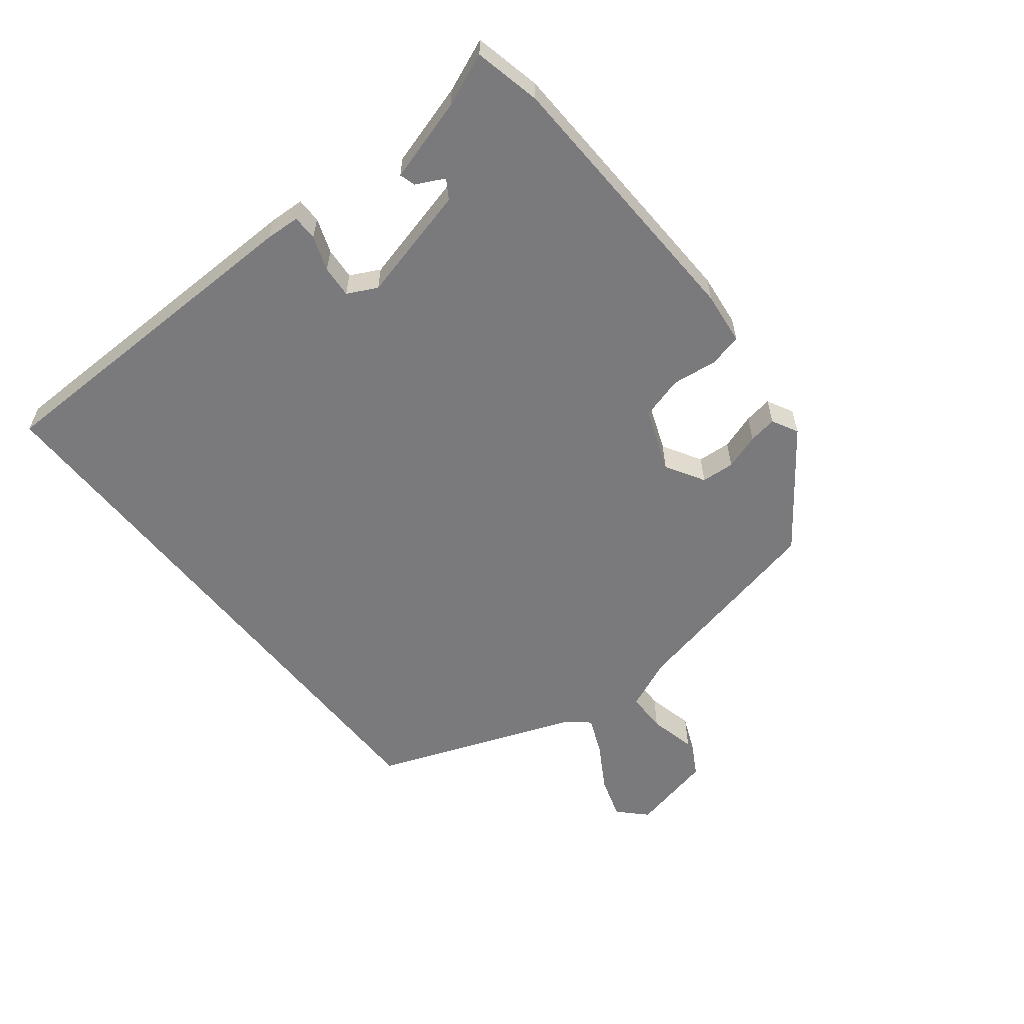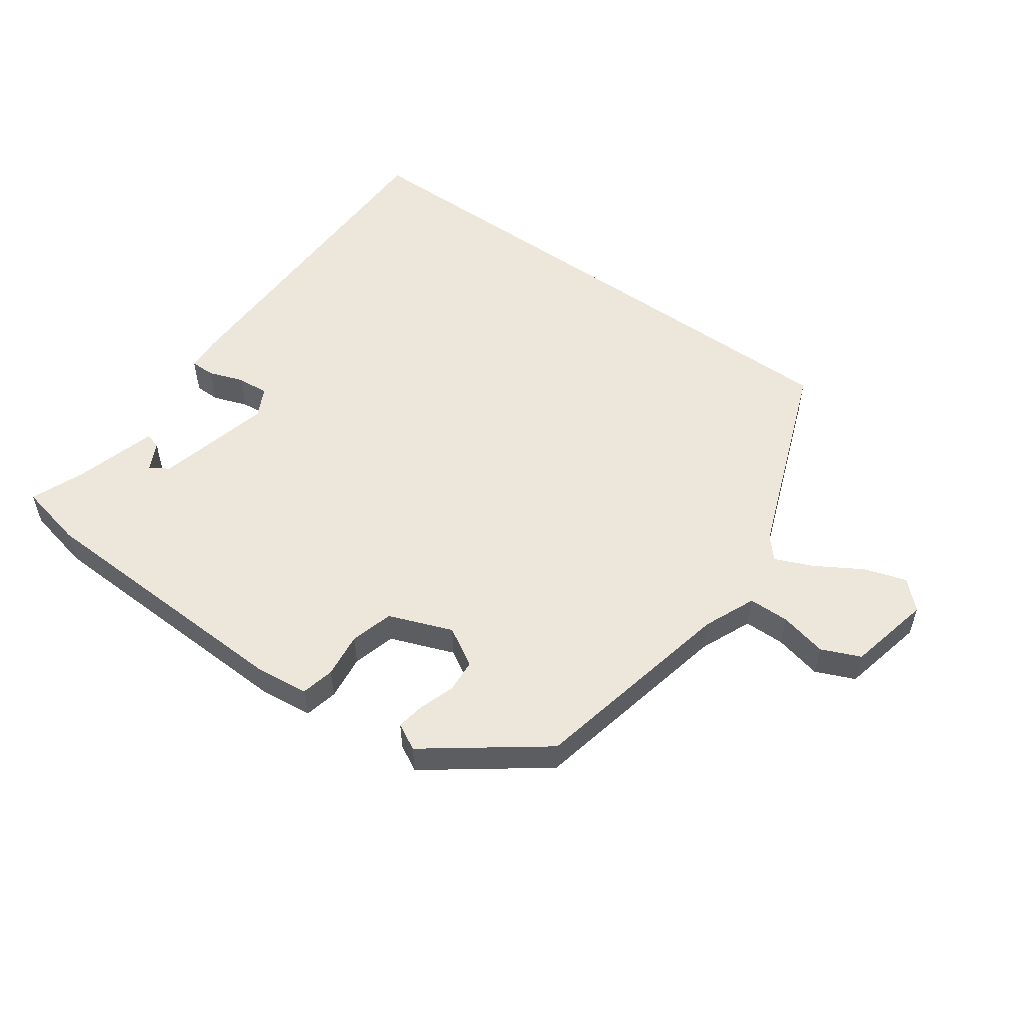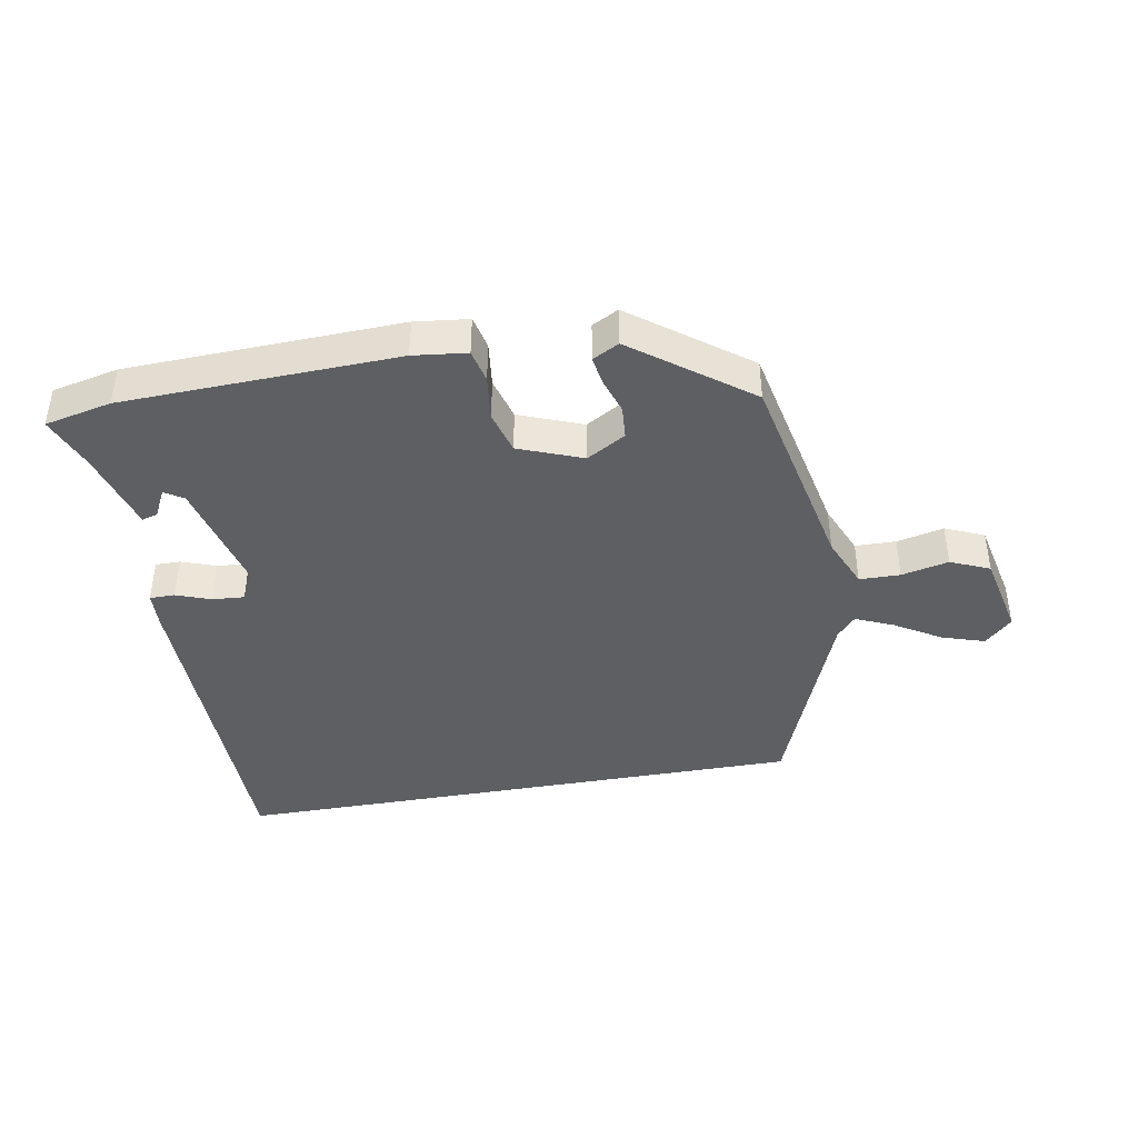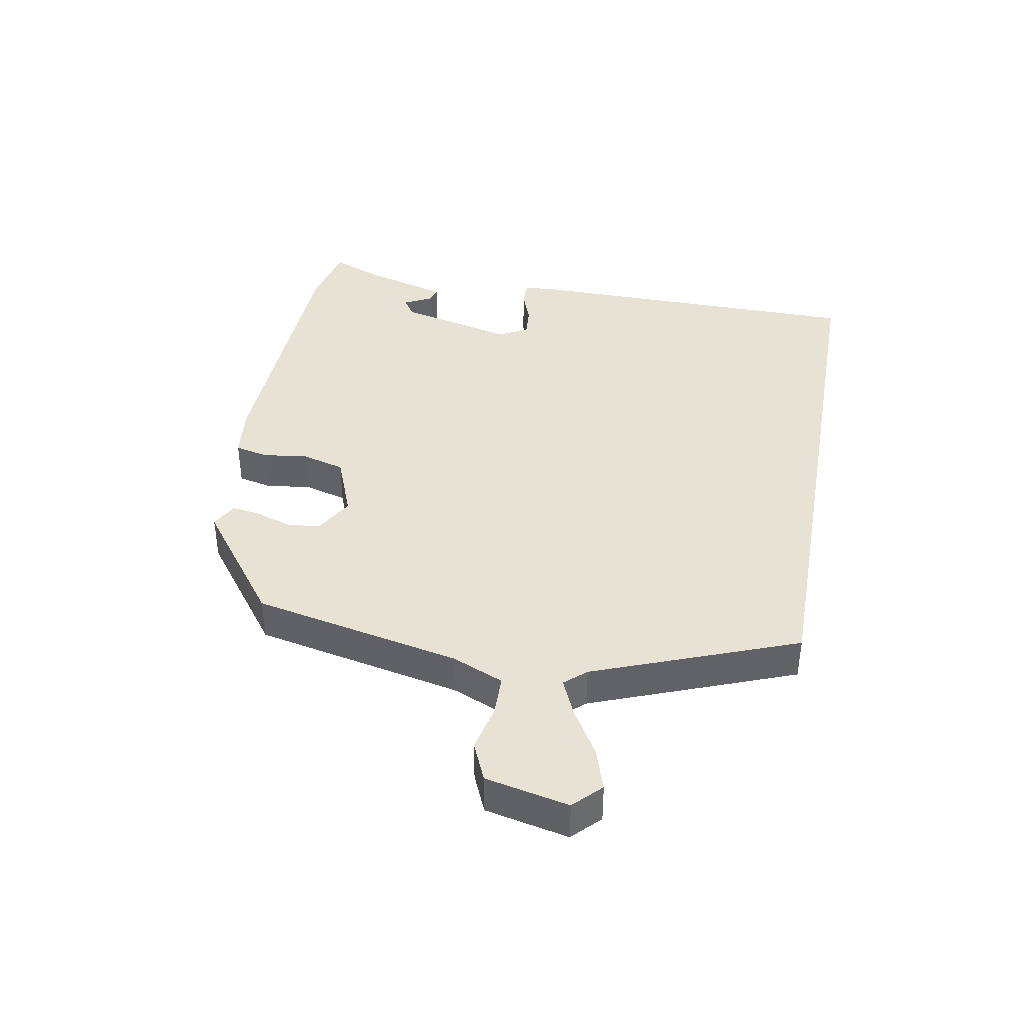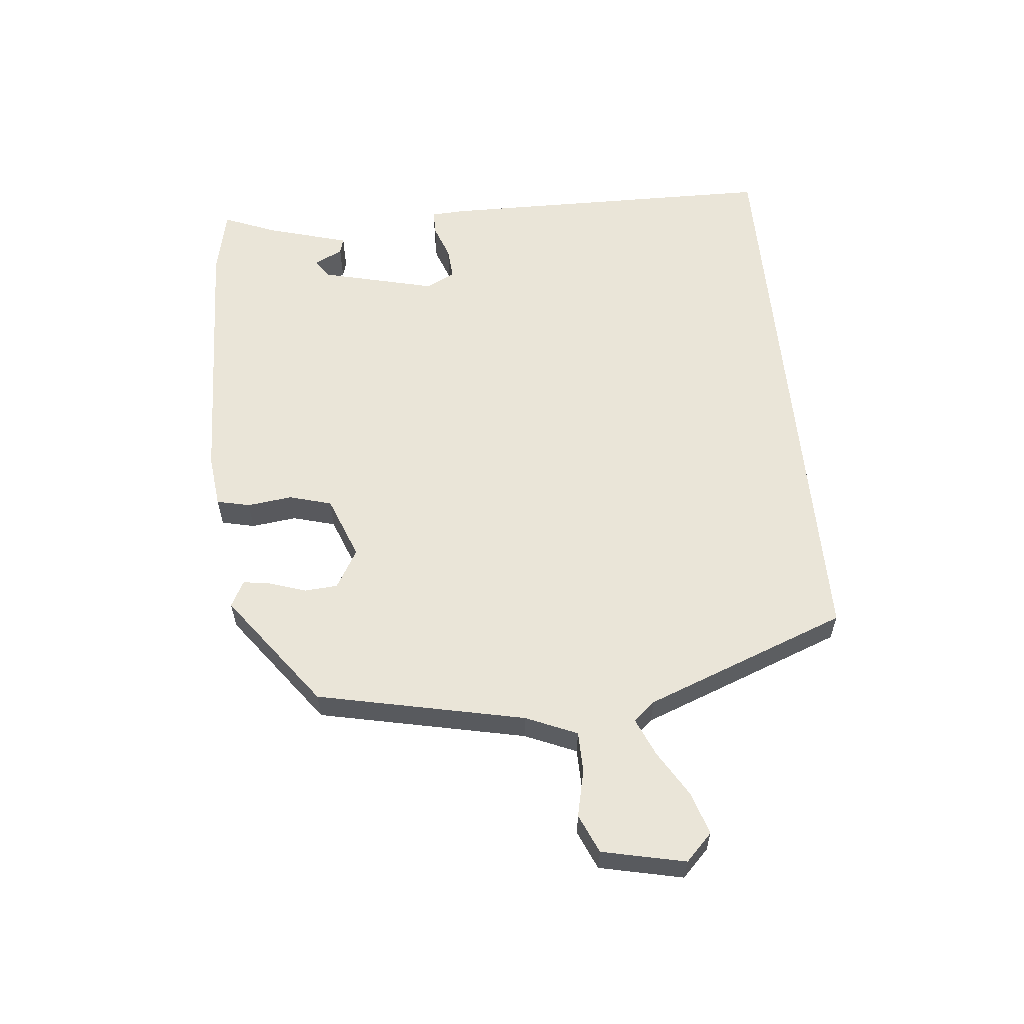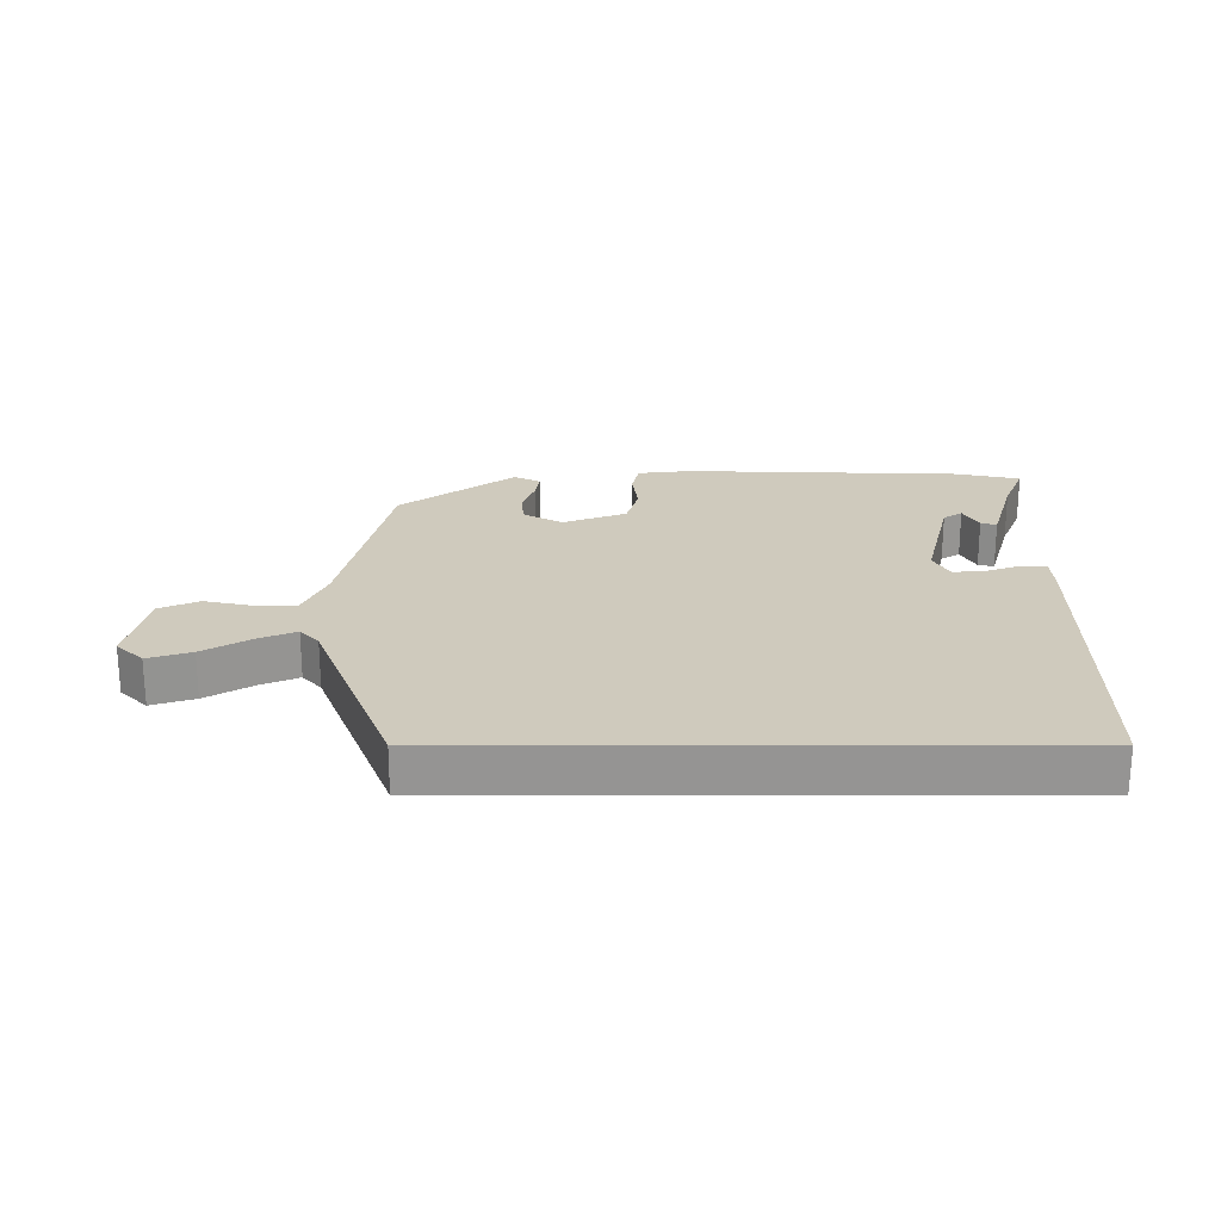
<metadata>
{"format":"obj","ext":"obj","renderer":"f3d","projection":"perspective","resolution":1024,"background":"white","views":[{"elev":-58.2,"azim":-51.4,"up":"+Y"},{"elev":53.9,"azim":35.7,"up":"+Y"},{"elev":-41.6,"azim":10.1,"up":"+Y"},{"elev":39.9,"azim":100.2,"up":"+Y"},{"elev":58.8,"azim":84.5,"up":"+Y"},{"elev":22.8,"azim":179.9,"up":"+Y"}]}
</metadata>
<code>
v 0.411 0.07 -0.5
v -0.514 0.07 -0.5
v -0.519 0.07 0.045
v -0.516 0.07 0.101
v -0.476 0.07 0.101
v -0.421 0.07 0.081
v -0.37 0.07 0.077
v -0.346 0.07 0.124
v -0.391 0.07 0.308
v -0.421 0.07 0.327
v -0.444 0.07 0.282
v -0.469 0.07 0.275
v -0.507 0.07 0.407
v -0.541 0.07 0.491
v -0.435 0.07 0.514
v 0.001 0.07 0.529
v 0.086 0.07 0.519
v 0.098 0.07 0.466
v 0.089 0.07 0.394
v 0.108 0.07 0.326
v 0.209 0.07 0.287
v 0.271 0.07 0.323
v 0.275 0.07 0.376
v 0.256 0.07 0.433
v 0.249 0.07 0.478
v 0.291 0.07 0.5
v 0.473 0.07 0.364
v 0.543 0.07 0.033
v 0.578 0.07 -0.049
v 0.643 0.07 -0.05
v 0.718 0.07 -0.033
v 0.78 0.07 -0.06
v 0.809 0.07 -0.193
v 0.766 0.07 -0.235
v 0.698 0.07 -0.213
v 0.625 0.07 -0.169
v 0.565 0.07 -0.143
v 0.535 0.07 -0.177
v 0.411 0 -0.5
v -0.514 0 -0.5
v -0.519 0 0.045
v -0.516 0 0.101
v -0.476 0 0.101
v -0.421 0 0.081
v -0.37 0 0.077
v -0.346 0 0.124
v -0.391 0 0.308
v -0.421 0 0.327
v -0.444 0 0.282
v -0.469 0 0.275
v -0.507 0 0.407
v -0.541 0 0.491
v -0.435 0 0.514
v 0.001 0 0.529
v 0.086 0 0.519
v 0.098 0 0.466
v 0.089 0 0.394
v 0.108 0 0.326
v 0.209 0 0.287
v 0.271 0 0.323
v 0.275 0 0.376
v 0.256 0 0.433
v 0.249 0 0.478
v 0.291 0 0.5
v 0.473 0 0.364
v 0.543 0 0.033
v 0.578 0 -0.049
v 0.643 0 -0.05
v 0.718 0 -0.033
v 0.78 0 -0.06
v 0.809 0 -0.193
v 0.766 0 -0.235
v 0.698 0 -0.213
v 0.625 0 -0.169
v 0.565 0 -0.143
v 0.535 0 -0.177
f 34 35 36
f 33 34 36
f 32 33 36
f 31 32 36
f 30 31 36
f 29 30 36 37
f 28 29 37 38
f 27 28 38
f 26 27 38
f 25 26 38
f 24 25 38
f 23 24 38
f 17 18 19
f 16 17 19
f 15 16 19
f 14 15 19
f 13 14 19
f 13 19 20
f 10 11 12 13
f 13 20 21
f 10 13 21
f 9 10 21
f 4 5 6
f 3 4 6
f 2 3 6
f 1 2 6
f 1 6 7
f 22 23 38 1
f 8 9 21
f 1 7 8 21
f 1 21 22
f 74 73 72
f 74 72 71
f 74 71 70
f 74 70 69
f 74 69 68
f 75 74 68 67
f 76 75 67 66
f 76 66 65
f 76 65 64
f 76 64 63
f 76 63 62
f 76 62 61
f 57 56 55
f 57 55 54
f 57 54 53
f 57 53 52
f 57 52 51
f 58 57 51
f 51 50 49 48
f 59 58 51
f 59 51 48
f 59 48 47
f 44 43 42
f 44 42 41
f 44 41 40
f 44 40 39
f 45 44 39
f 39 76 61 60
f 59 47 46
f 59 46 45 39
f 60 59 39
f 1 39 40 2
f 2 40 41 3
f 3 41 42 4
f 4 42 43 5
f 5 43 44 6
f 6 44 45 7
f 7 45 46 8
f 8 46 47 9
f 9 47 48 10
f 10 48 49 11
f 11 49 50 12
f 12 50 51 13
f 13 51 52 14
f 14 52 53 15
f 15 53 54 16
f 16 54 55 17
f 17 55 56 18
f 18 56 57 19
f 19 57 58 20
f 20 58 59 21
f 21 59 60 22
f 22 60 61 23
f 23 61 62 24
f 24 62 63 25
f 25 63 64 26
f 26 64 65 27
f 27 65 66 28
f 28 66 67 29
f 29 67 68 30
f 30 68 69 31
f 31 69 70 32
f 32 70 71 33
f 33 71 72 34
f 34 72 73 35
f 35 73 74 36
f 36 74 75 37
f 37 75 76 38
f 38 76 39 1

</code>
